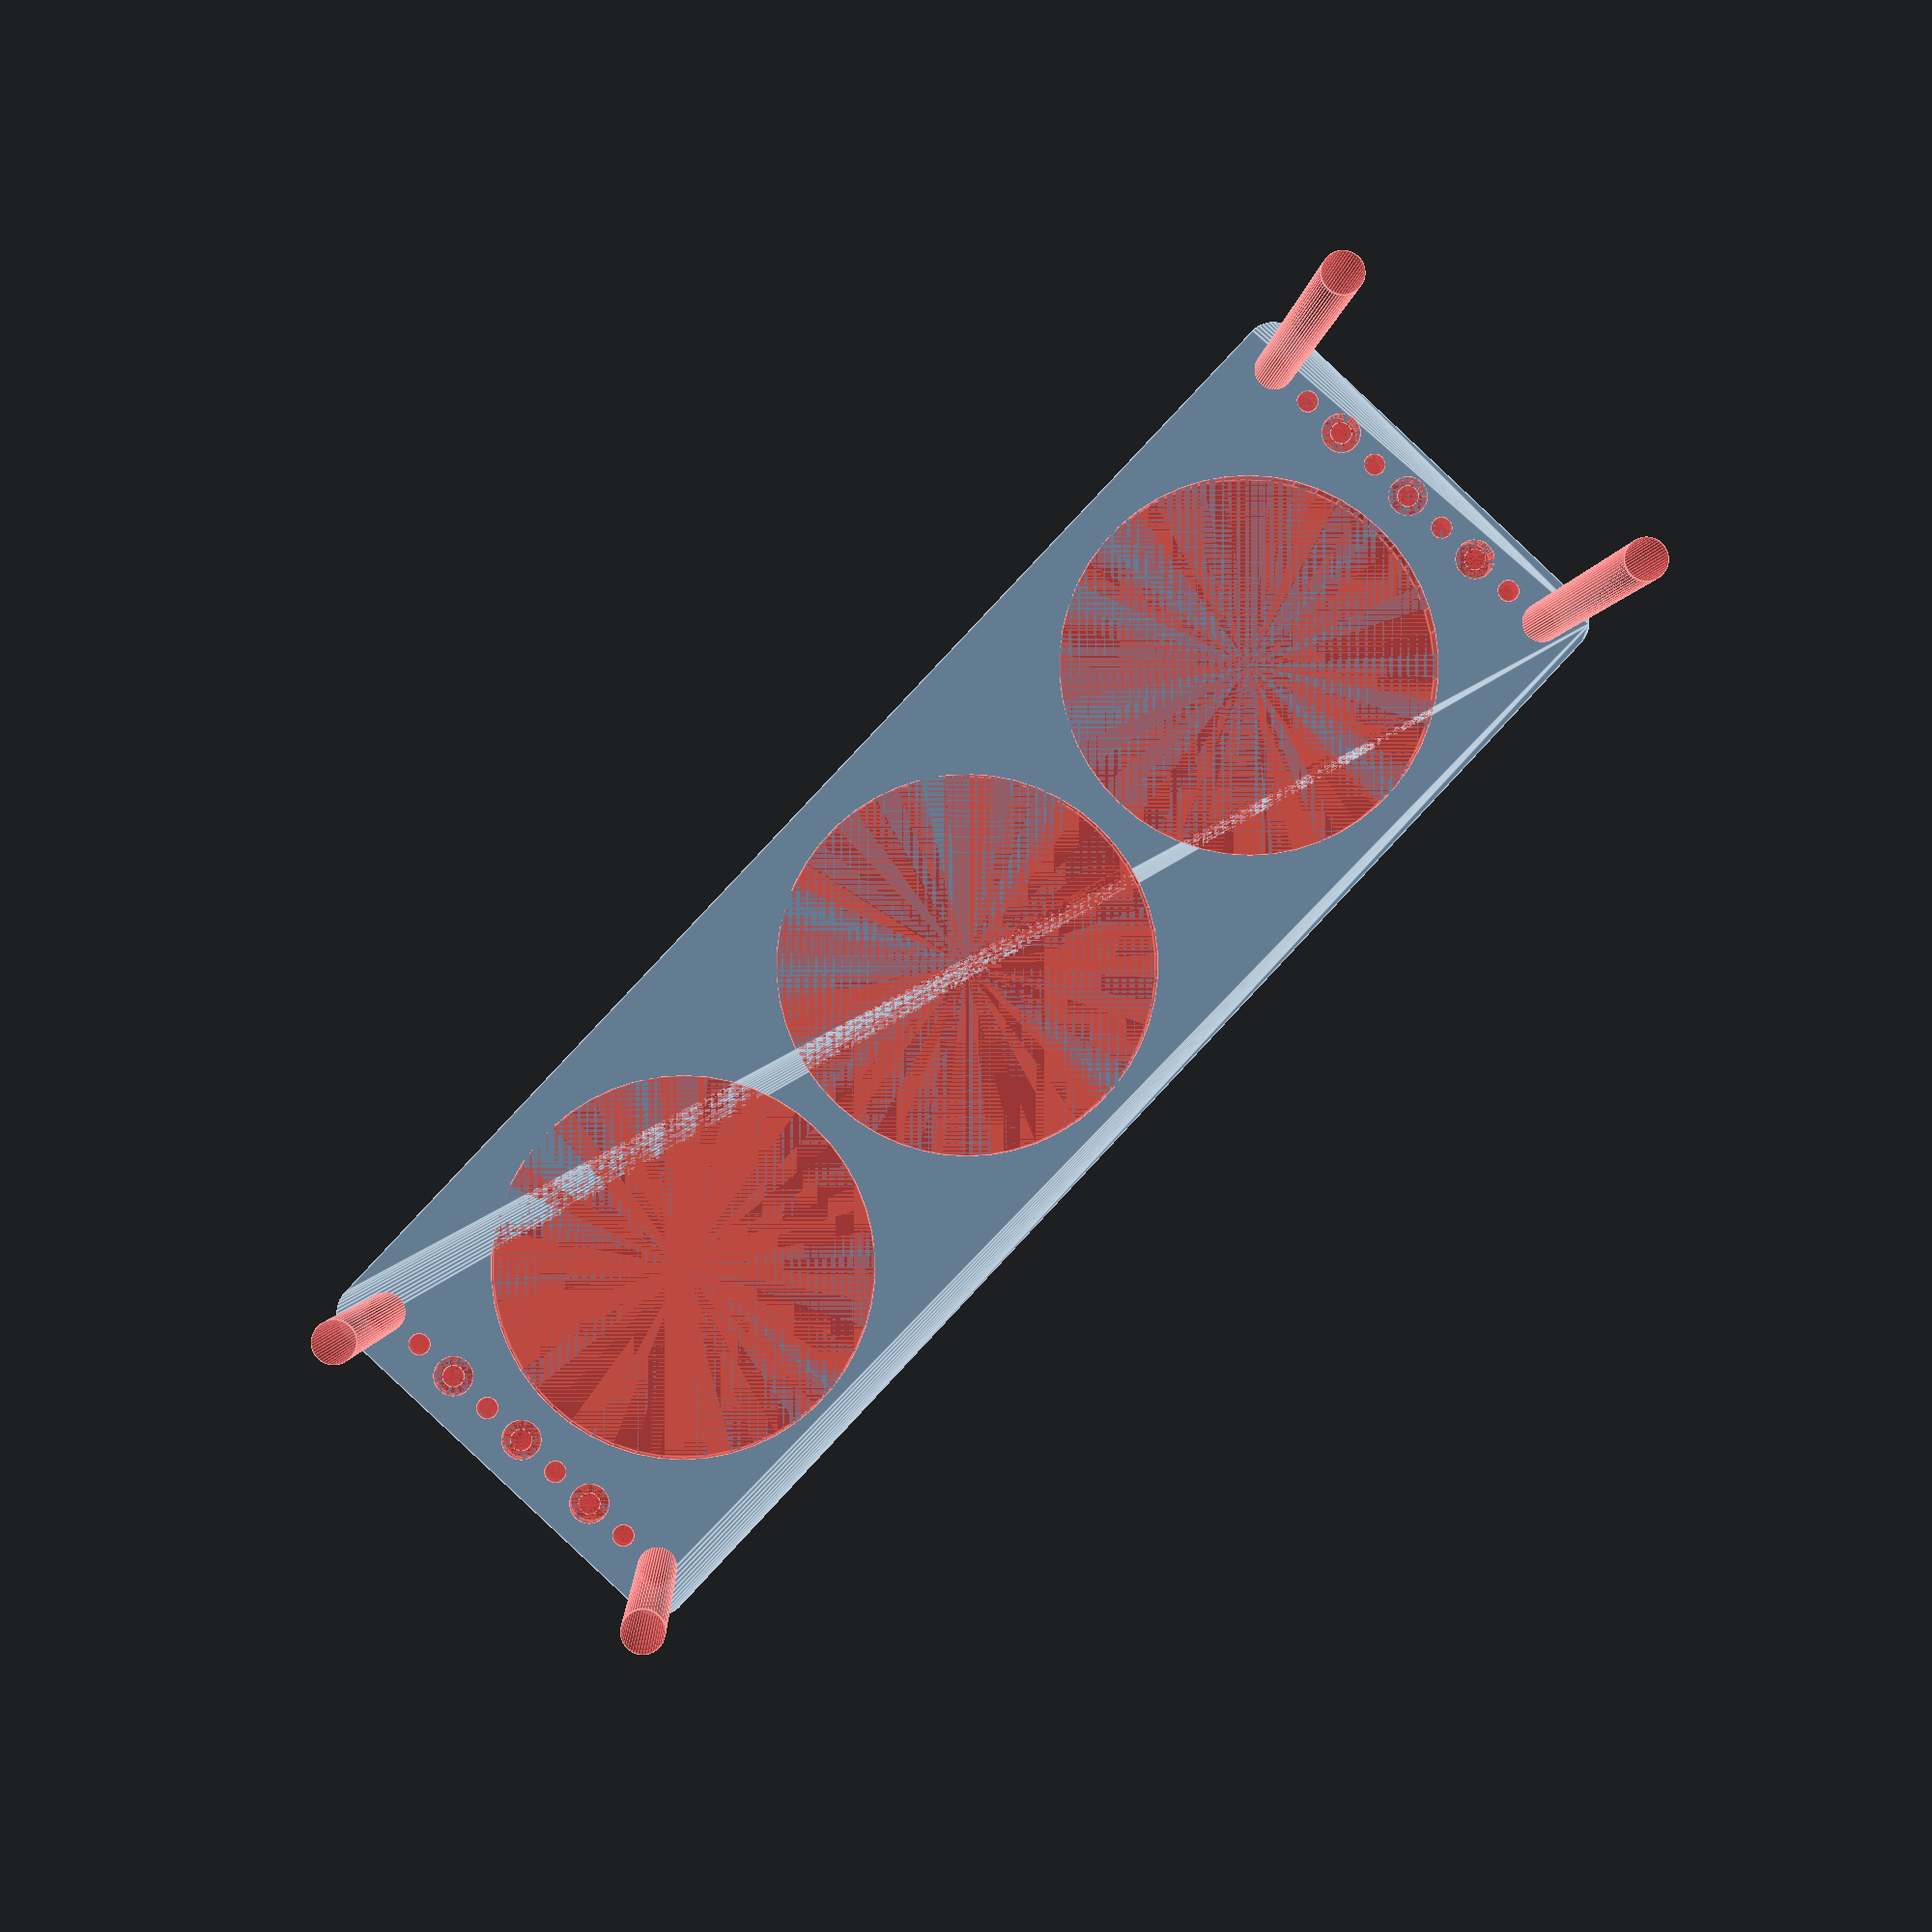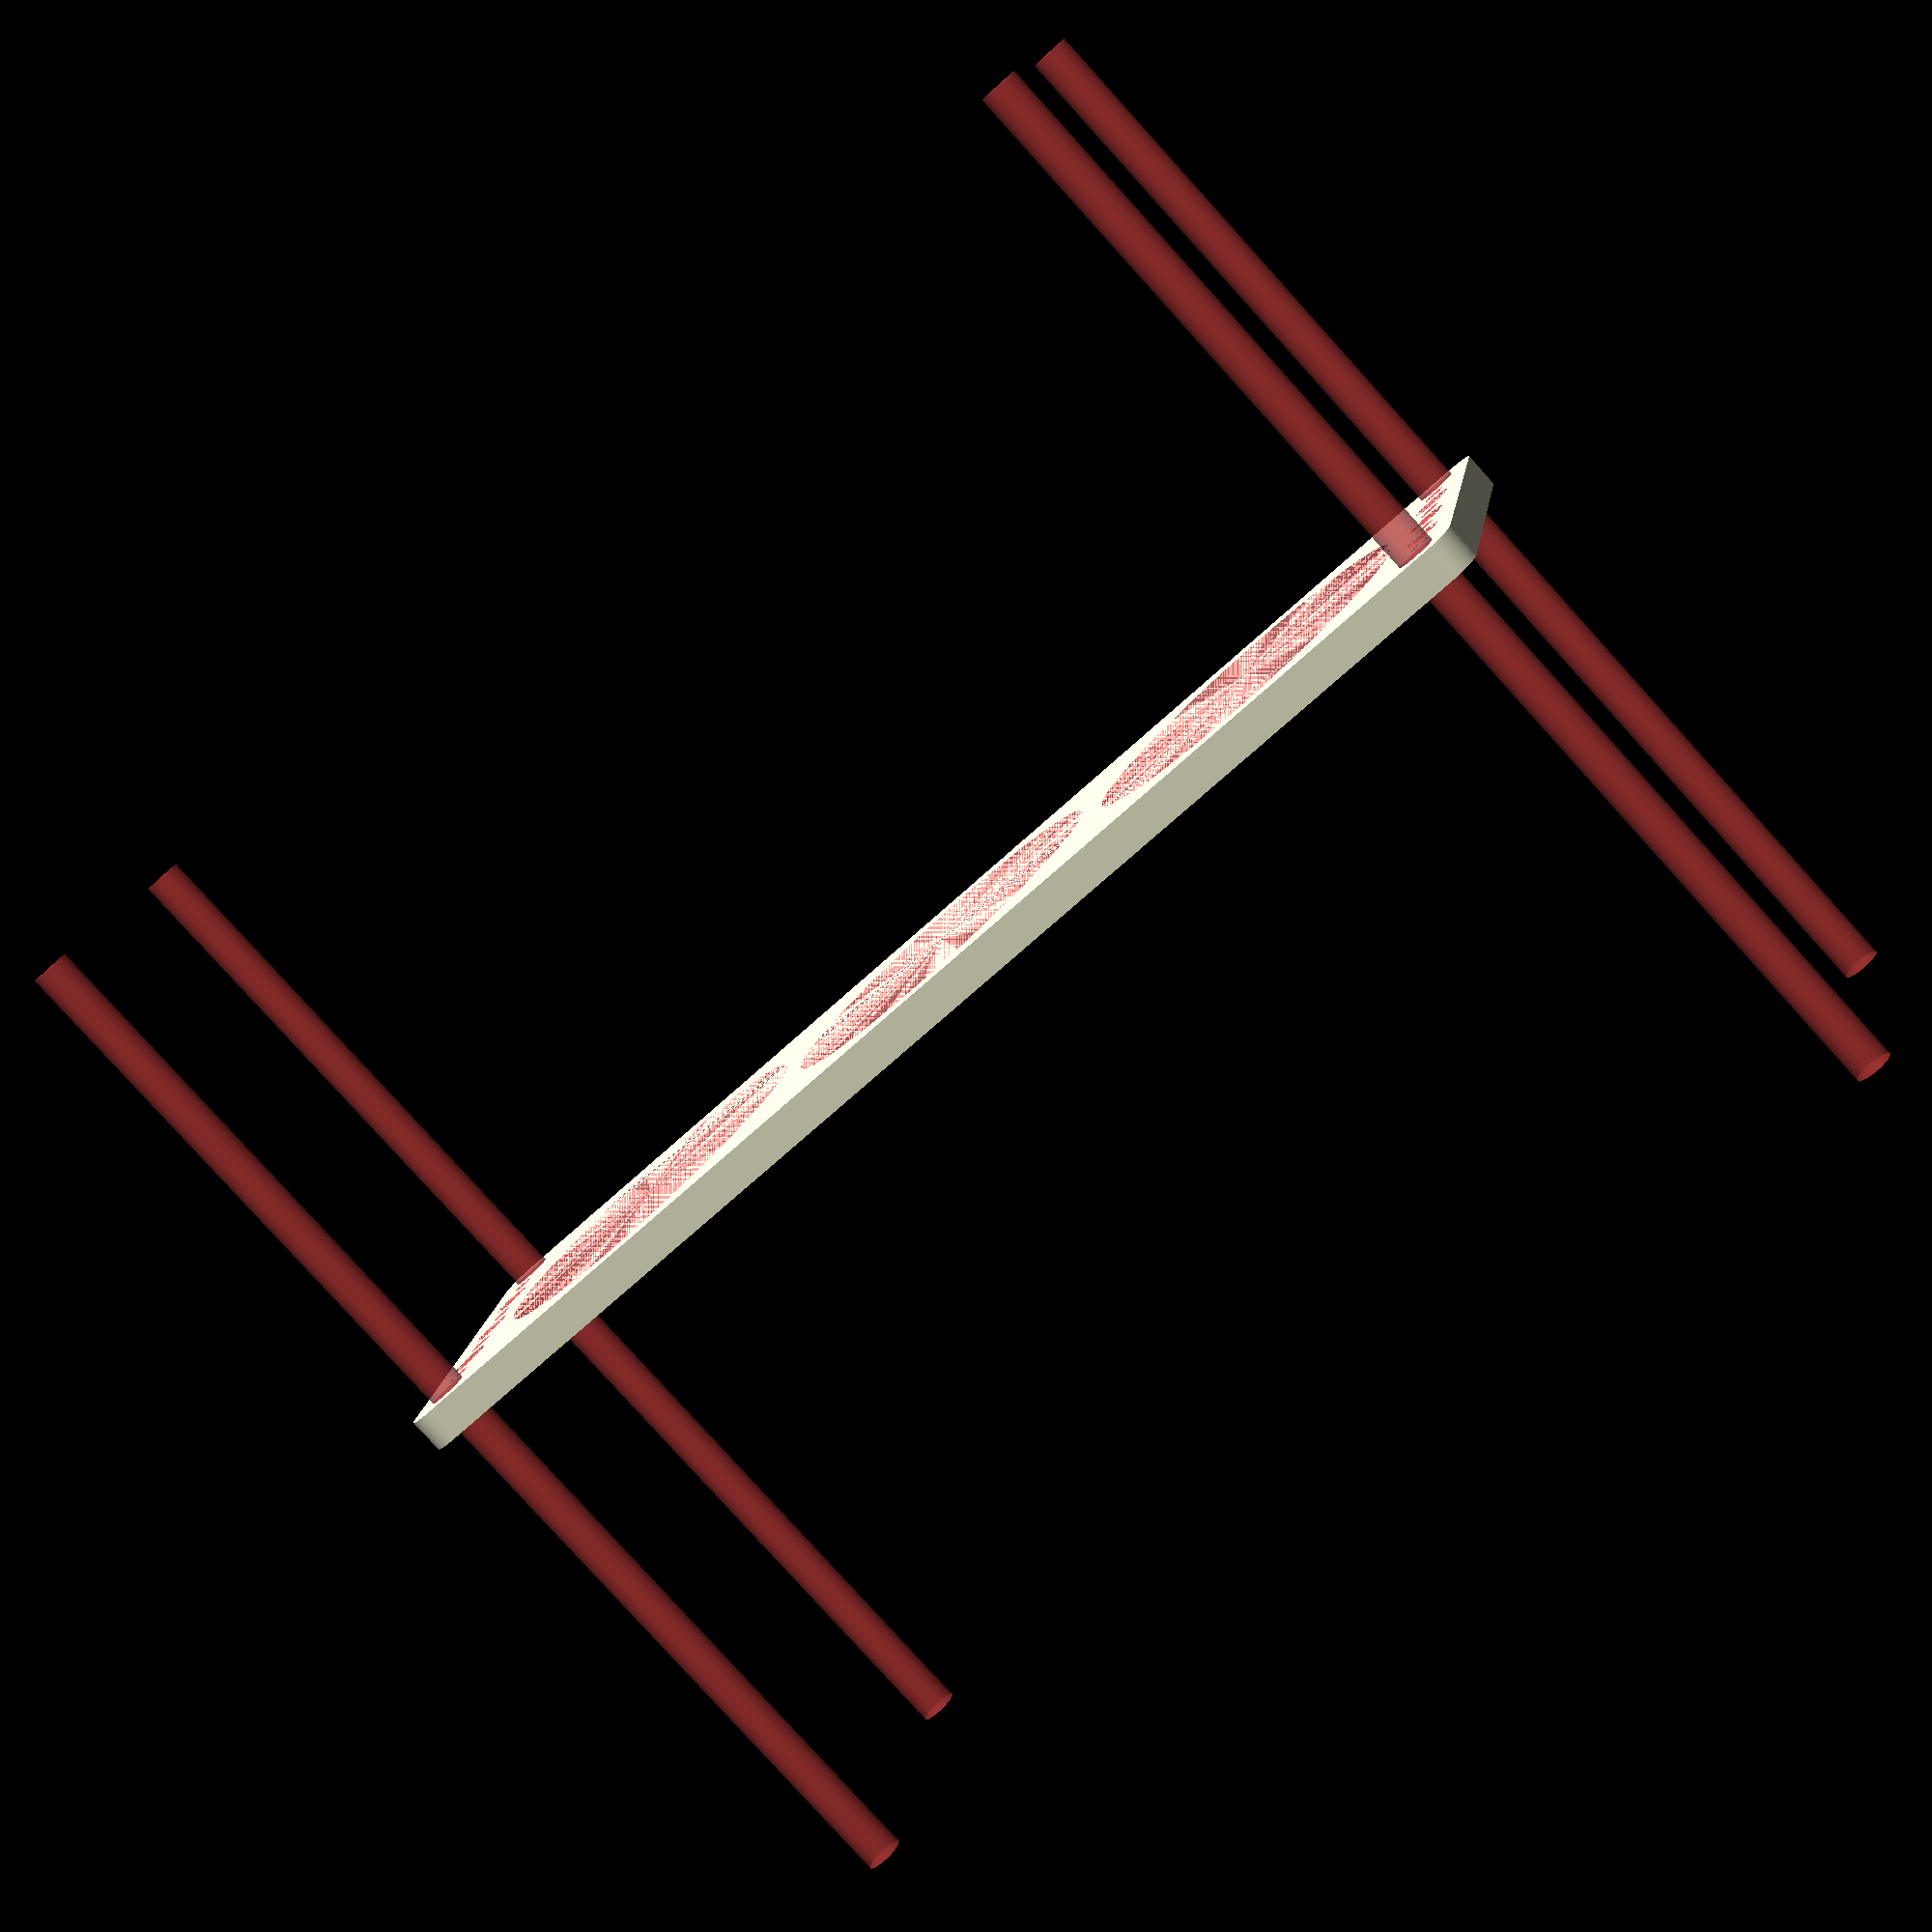
<openscad>
$fn = 50;


difference() {
	union() {
		hull() {
			translate(v = [-107.0000000000, 32.0000000000, 0]) {
				cylinder(h = 6, r = 5);
			}
			translate(v = [107.0000000000, 32.0000000000, 0]) {
				cylinder(h = 6, r = 5);
			}
			translate(v = [-107.0000000000, -32.0000000000, 0]) {
				cylinder(h = 6, r = 5);
			}
			translate(v = [107.0000000000, -32.0000000000, 0]) {
				cylinder(h = 6, r = 5);
			}
		}
	}
	union() {
		#translate(v = [-105.0000000000, -30.0000000000, 0]) {
			cylinder(h = 6, r = 3.2500000000);
		}
		#translate(v = [-105.0000000000, -15.0000000000, 0]) {
			cylinder(h = 6, r = 3.2500000000);
		}
		#translate(v = [-105.0000000000, 0.0000000000, 0]) {
			cylinder(h = 6, r = 3.2500000000);
		}
		#translate(v = [-105.0000000000, 15.0000000000, 0]) {
			cylinder(h = 6, r = 3.2500000000);
		}
		#translate(v = [-105.0000000000, 30.0000000000, 0]) {
			cylinder(h = 6, r = 3.2500000000);
		}
		#translate(v = [105.0000000000, -30.0000000000, 0]) {
			cylinder(h = 6, r = 3.2500000000);
		}
		#translate(v = [105.0000000000, -15.0000000000, 0]) {
			cylinder(h = 6, r = 3.2500000000);
		}
		#translate(v = [105.0000000000, 0.0000000000, 0]) {
			cylinder(h = 6, r = 3.2500000000);
		}
		#translate(v = [105.0000000000, 15.0000000000, 0]) {
			cylinder(h = 6, r = 3.2500000000);
		}
		#translate(v = [105.0000000000, 30.0000000000, 0]) {
			cylinder(h = 6, r = 3.2500000000);
		}
		#translate(v = [-105.0000000000, -30.0000000000, -100.0000000000]) {
			cylinder(h = 200, r = 3.2500000000);
		}
		#translate(v = [-105.0000000000, 30.0000000000, -100.0000000000]) {
			cylinder(h = 200, r = 3.2500000000);
		}
		#translate(v = [105.0000000000, -30.0000000000, -100.0000000000]) {
			cylinder(h = 200, r = 3.2500000000);
		}
		#translate(v = [105.0000000000, 30.0000000000, -100.0000000000]) {
			cylinder(h = 200, r = 3.2500000000);
		}
		#translate(v = [-105.0000000000, -30.0000000000, 0]) {
			cylinder(h = 6, r = 1.8000000000);
		}
		#translate(v = [-105.0000000000, -22.5000000000, 0]) {
			cylinder(h = 6, r = 1.8000000000);
		}
		#translate(v = [-105.0000000000, -15.0000000000, 0]) {
			cylinder(h = 6, r = 1.8000000000);
		}
		#translate(v = [-105.0000000000, -7.5000000000, 0]) {
			cylinder(h = 6, r = 1.8000000000);
		}
		#translate(v = [-105.0000000000, 0.0000000000, 0]) {
			cylinder(h = 6, r = 1.8000000000);
		}
		#translate(v = [-105.0000000000, 7.5000000000, 0]) {
			cylinder(h = 6, r = 1.8000000000);
		}
		#translate(v = [-105.0000000000, 15.0000000000, 0]) {
			cylinder(h = 6, r = 1.8000000000);
		}
		#translate(v = [-105.0000000000, 22.5000000000, 0]) {
			cylinder(h = 6, r = 1.8000000000);
		}
		#translate(v = [-105.0000000000, 30.0000000000, 0]) {
			cylinder(h = 6, r = 1.8000000000);
		}
		#translate(v = [105.0000000000, -30.0000000000, 0]) {
			cylinder(h = 6, r = 1.8000000000);
		}
		#translate(v = [105.0000000000, -22.5000000000, 0]) {
			cylinder(h = 6, r = 1.8000000000);
		}
		#translate(v = [105.0000000000, -15.0000000000, 0]) {
			cylinder(h = 6, r = 1.8000000000);
		}
		#translate(v = [105.0000000000, -7.5000000000, 0]) {
			cylinder(h = 6, r = 1.8000000000);
		}
		#translate(v = [105.0000000000, 0.0000000000, 0]) {
			cylinder(h = 6, r = 1.8000000000);
		}
		#translate(v = [105.0000000000, 7.5000000000, 0]) {
			cylinder(h = 6, r = 1.8000000000);
		}
		#translate(v = [105.0000000000, 15.0000000000, 0]) {
			cylinder(h = 6, r = 1.8000000000);
		}
		#translate(v = [105.0000000000, 22.5000000000, 0]) {
			cylinder(h = 6, r = 1.8000000000);
		}
		#translate(v = [105.0000000000, 30.0000000000, 0]) {
			cylinder(h = 6, r = 1.8000000000);
		}
		#translate(v = [-105.0000000000, -30.0000000000, 0]) {
			cylinder(h = 6, r = 1.8000000000);
		}
		#translate(v = [-105.0000000000, -22.5000000000, 0]) {
			cylinder(h = 6, r = 1.8000000000);
		}
		#translate(v = [-105.0000000000, -15.0000000000, 0]) {
			cylinder(h = 6, r = 1.8000000000);
		}
		#translate(v = [-105.0000000000, -7.5000000000, 0]) {
			cylinder(h = 6, r = 1.8000000000);
		}
		#translate(v = [-105.0000000000, 0.0000000000, 0]) {
			cylinder(h = 6, r = 1.8000000000);
		}
		#translate(v = [-105.0000000000, 7.5000000000, 0]) {
			cylinder(h = 6, r = 1.8000000000);
		}
		#translate(v = [-105.0000000000, 15.0000000000, 0]) {
			cylinder(h = 6, r = 1.8000000000);
		}
		#translate(v = [-105.0000000000, 22.5000000000, 0]) {
			cylinder(h = 6, r = 1.8000000000);
		}
		#translate(v = [-105.0000000000, 30.0000000000, 0]) {
			cylinder(h = 6, r = 1.8000000000);
		}
		#translate(v = [105.0000000000, -30.0000000000, 0]) {
			cylinder(h = 6, r = 1.8000000000);
		}
		#translate(v = [105.0000000000, -22.5000000000, 0]) {
			cylinder(h = 6, r = 1.8000000000);
		}
		#translate(v = [105.0000000000, -15.0000000000, 0]) {
			cylinder(h = 6, r = 1.8000000000);
		}
		#translate(v = [105.0000000000, -7.5000000000, 0]) {
			cylinder(h = 6, r = 1.8000000000);
		}
		#translate(v = [105.0000000000, 0.0000000000, 0]) {
			cylinder(h = 6, r = 1.8000000000);
		}
		#translate(v = [105.0000000000, 7.5000000000, 0]) {
			cylinder(h = 6, r = 1.8000000000);
		}
		#translate(v = [105.0000000000, 15.0000000000, 0]) {
			cylinder(h = 6, r = 1.8000000000);
		}
		#translate(v = [105.0000000000, 22.5000000000, 0]) {
			cylinder(h = 6, r = 1.8000000000);
		}
		#translate(v = [105.0000000000, 30.0000000000, 0]) {
			cylinder(h = 6, r = 1.8000000000);
		}
		#translate(v = [-105.0000000000, -30.0000000000, 0]) {
			cylinder(h = 6, r = 1.8000000000);
		}
		#translate(v = [-105.0000000000, -22.5000000000, 0]) {
			cylinder(h = 6, r = 1.8000000000);
		}
		#translate(v = [-105.0000000000, -15.0000000000, 0]) {
			cylinder(h = 6, r = 1.8000000000);
		}
		#translate(v = [-105.0000000000, -7.5000000000, 0]) {
			cylinder(h = 6, r = 1.8000000000);
		}
		#translate(v = [-105.0000000000, 0.0000000000, 0]) {
			cylinder(h = 6, r = 1.8000000000);
		}
		#translate(v = [-105.0000000000, 7.5000000000, 0]) {
			cylinder(h = 6, r = 1.8000000000);
		}
		#translate(v = [-105.0000000000, 15.0000000000, 0]) {
			cylinder(h = 6, r = 1.8000000000);
		}
		#translate(v = [-105.0000000000, 22.5000000000, 0]) {
			cylinder(h = 6, r = 1.8000000000);
		}
		#translate(v = [-105.0000000000, 30.0000000000, 0]) {
			cylinder(h = 6, r = 1.8000000000);
		}
		#translate(v = [105.0000000000, -30.0000000000, 0]) {
			cylinder(h = 6, r = 1.8000000000);
		}
		#translate(v = [105.0000000000, -22.5000000000, 0]) {
			cylinder(h = 6, r = 1.8000000000);
		}
		#translate(v = [105.0000000000, -15.0000000000, 0]) {
			cylinder(h = 6, r = 1.8000000000);
		}
		#translate(v = [105.0000000000, -7.5000000000, 0]) {
			cylinder(h = 6, r = 1.8000000000);
		}
		#translate(v = [105.0000000000, 0.0000000000, 0]) {
			cylinder(h = 6, r = 1.8000000000);
		}
		#translate(v = [105.0000000000, 7.5000000000, 0]) {
			cylinder(h = 6, r = 1.8000000000);
		}
		#translate(v = [105.0000000000, 15.0000000000, 0]) {
			cylinder(h = 6, r = 1.8000000000);
		}
		#translate(v = [105.0000000000, 22.5000000000, 0]) {
			cylinder(h = 6, r = 1.8000000000);
		}
		#translate(v = [105.0000000000, 30.0000000000, 0]) {
			cylinder(h = 6, r = 1.8000000000);
		}
		#translate(v = [-67.0000000000, 0, 0]) {
			cylinder(h = 6, r = 31.0000000000);
		}
		#cylinder(h = 6, r = 31.0000000000);
		#translate(v = [67.0000000000, 0, 0]) {
			cylinder(h = 6, r = 31.0000000000);
		}
	}
}
</openscad>
<views>
elev=181.5 azim=133.2 roll=182.4 proj=p view=edges
elev=82.2 azim=11.2 roll=42.2 proj=p view=solid
</views>
